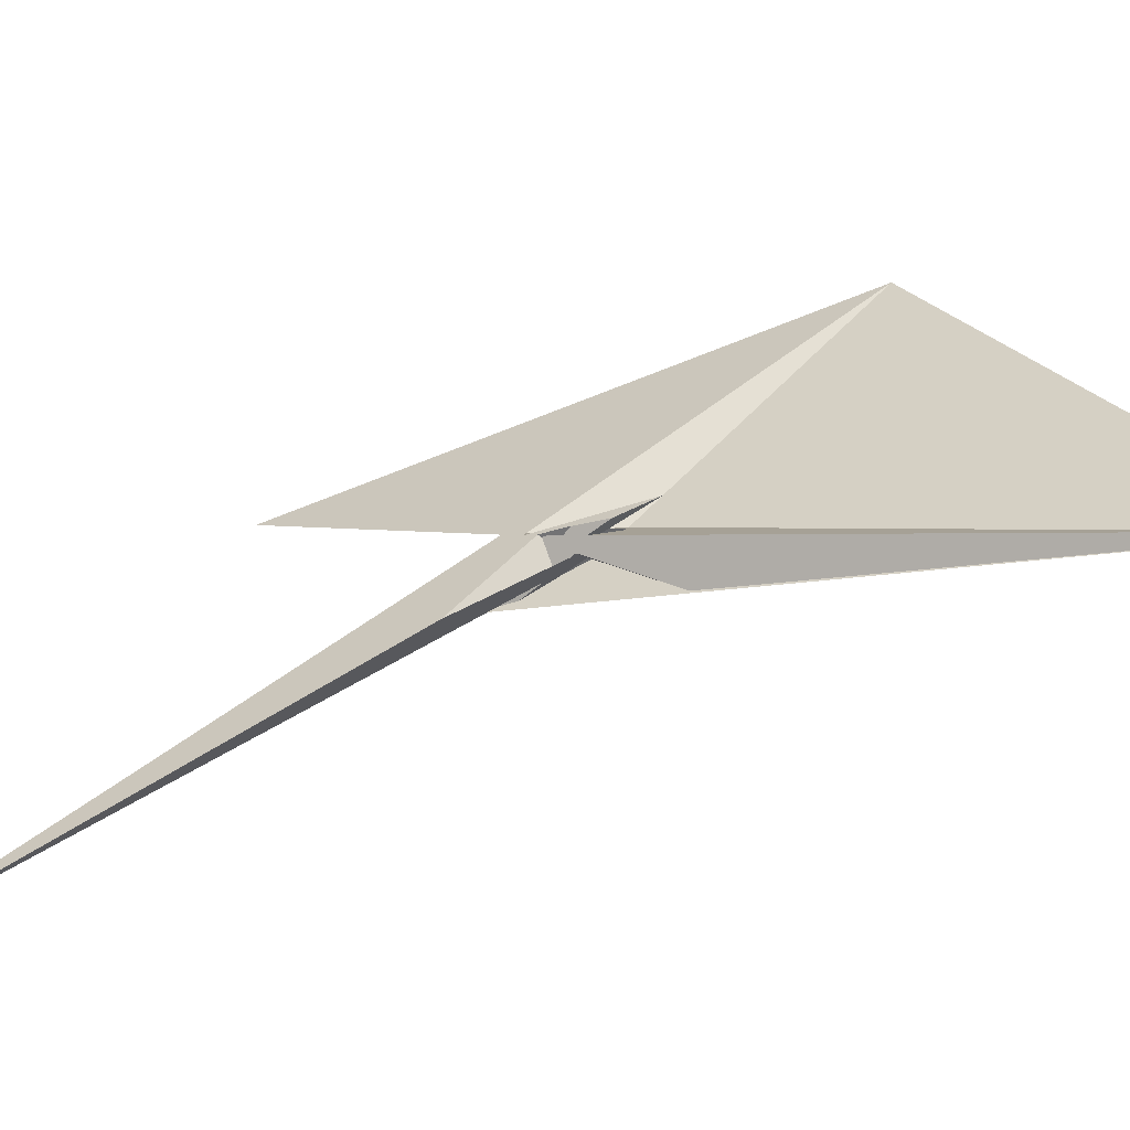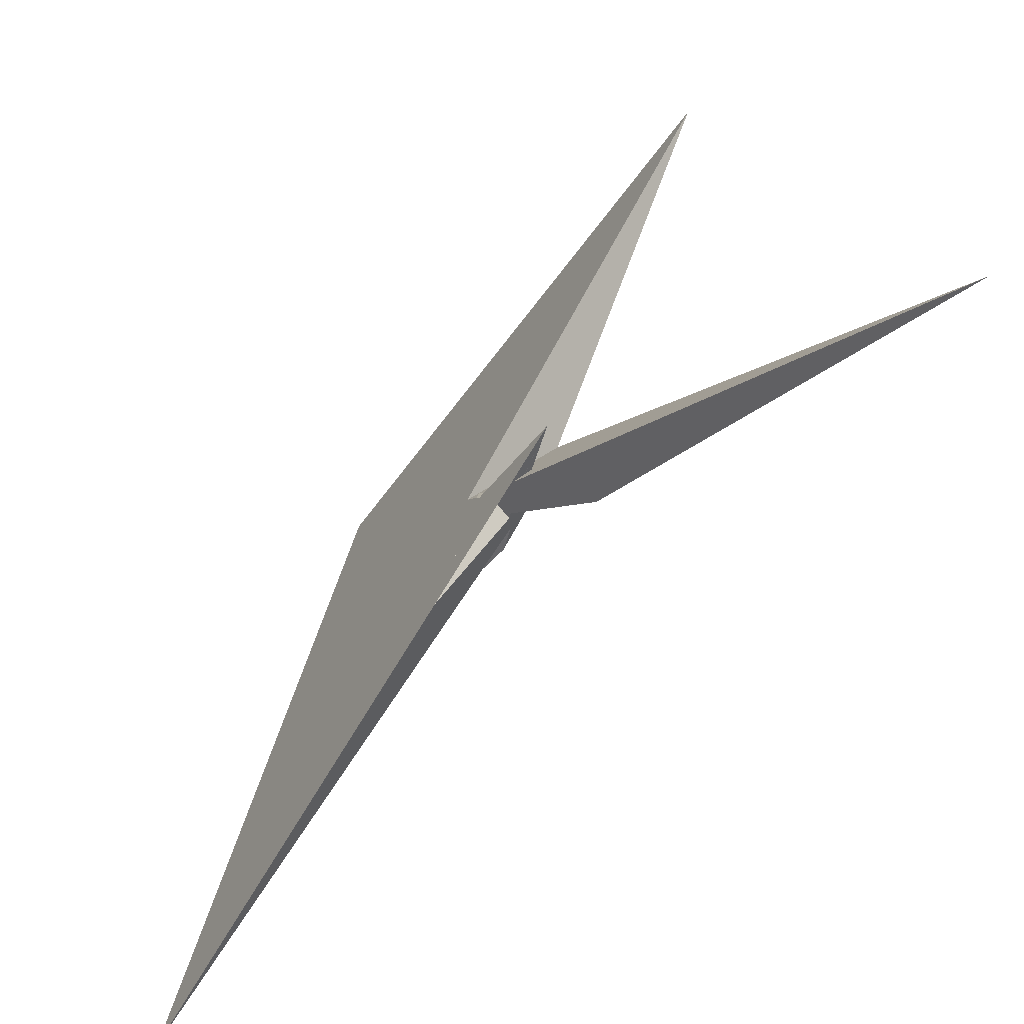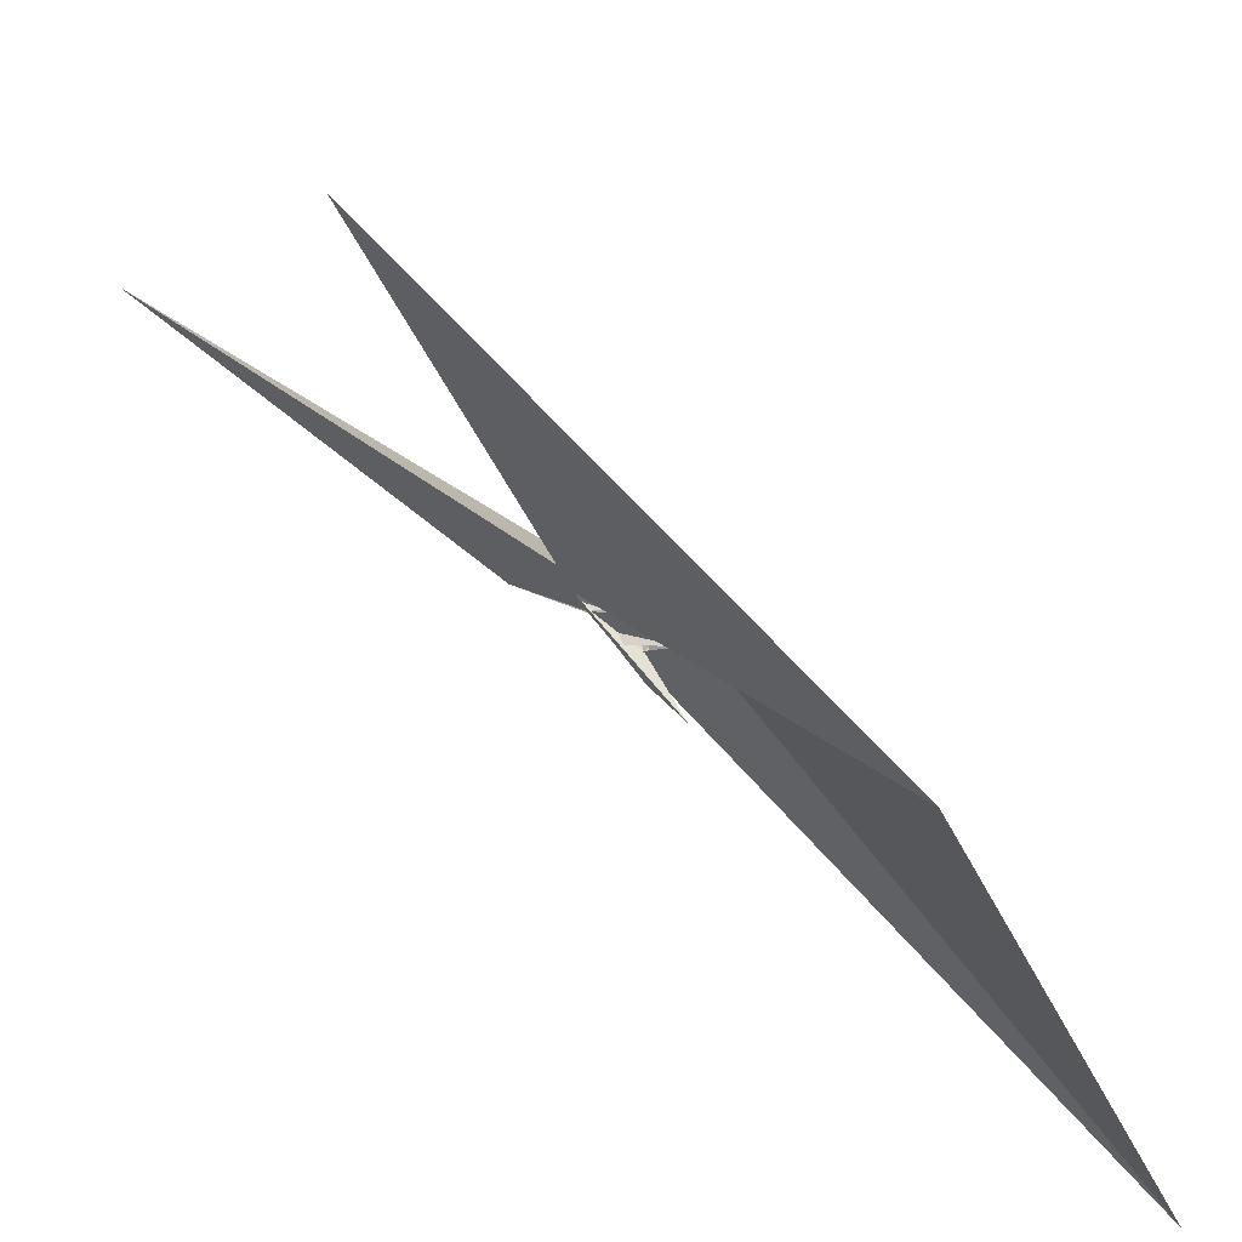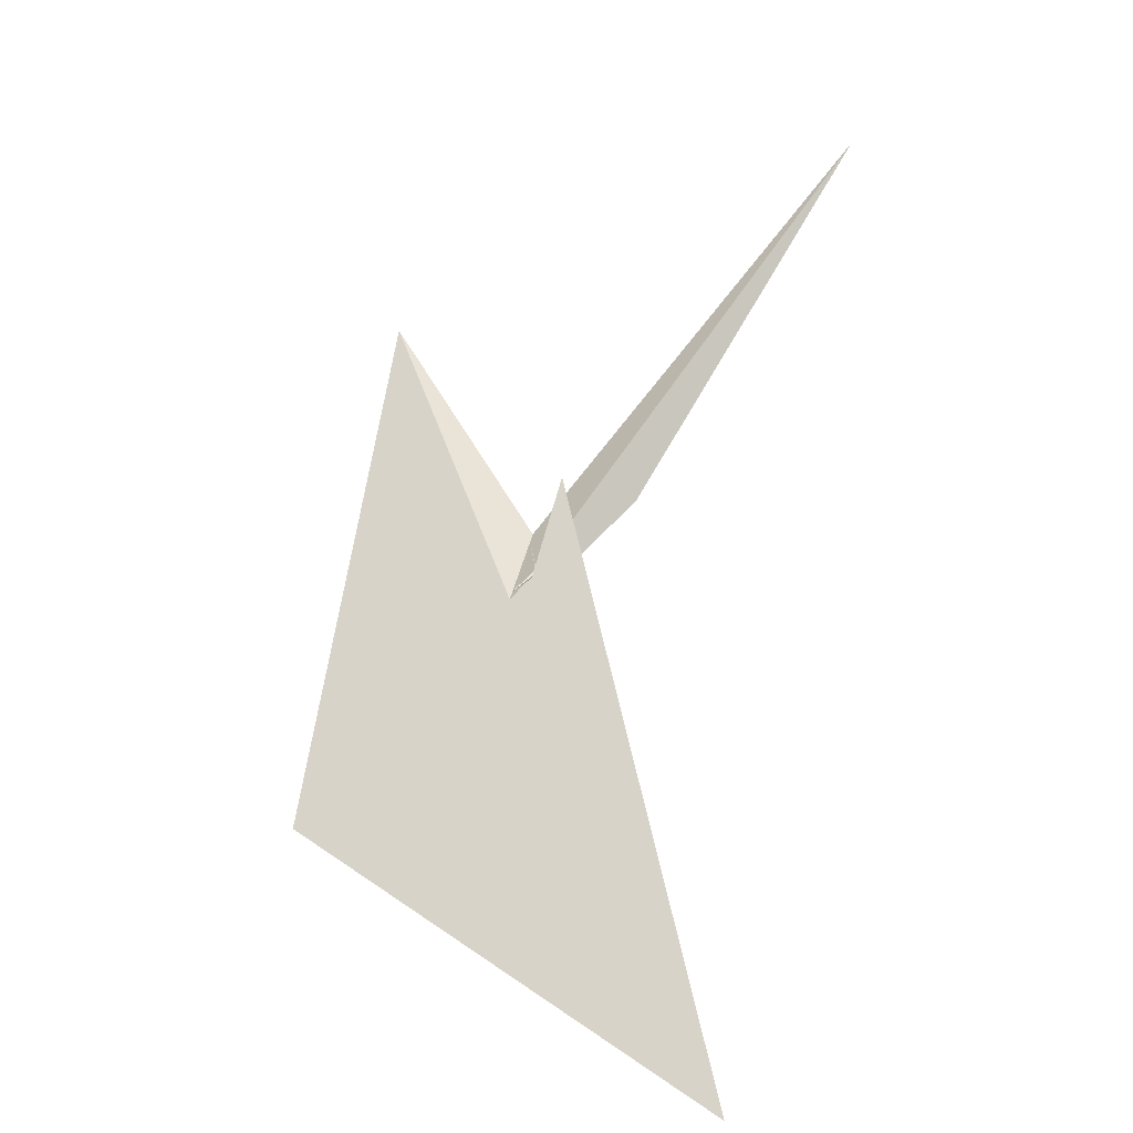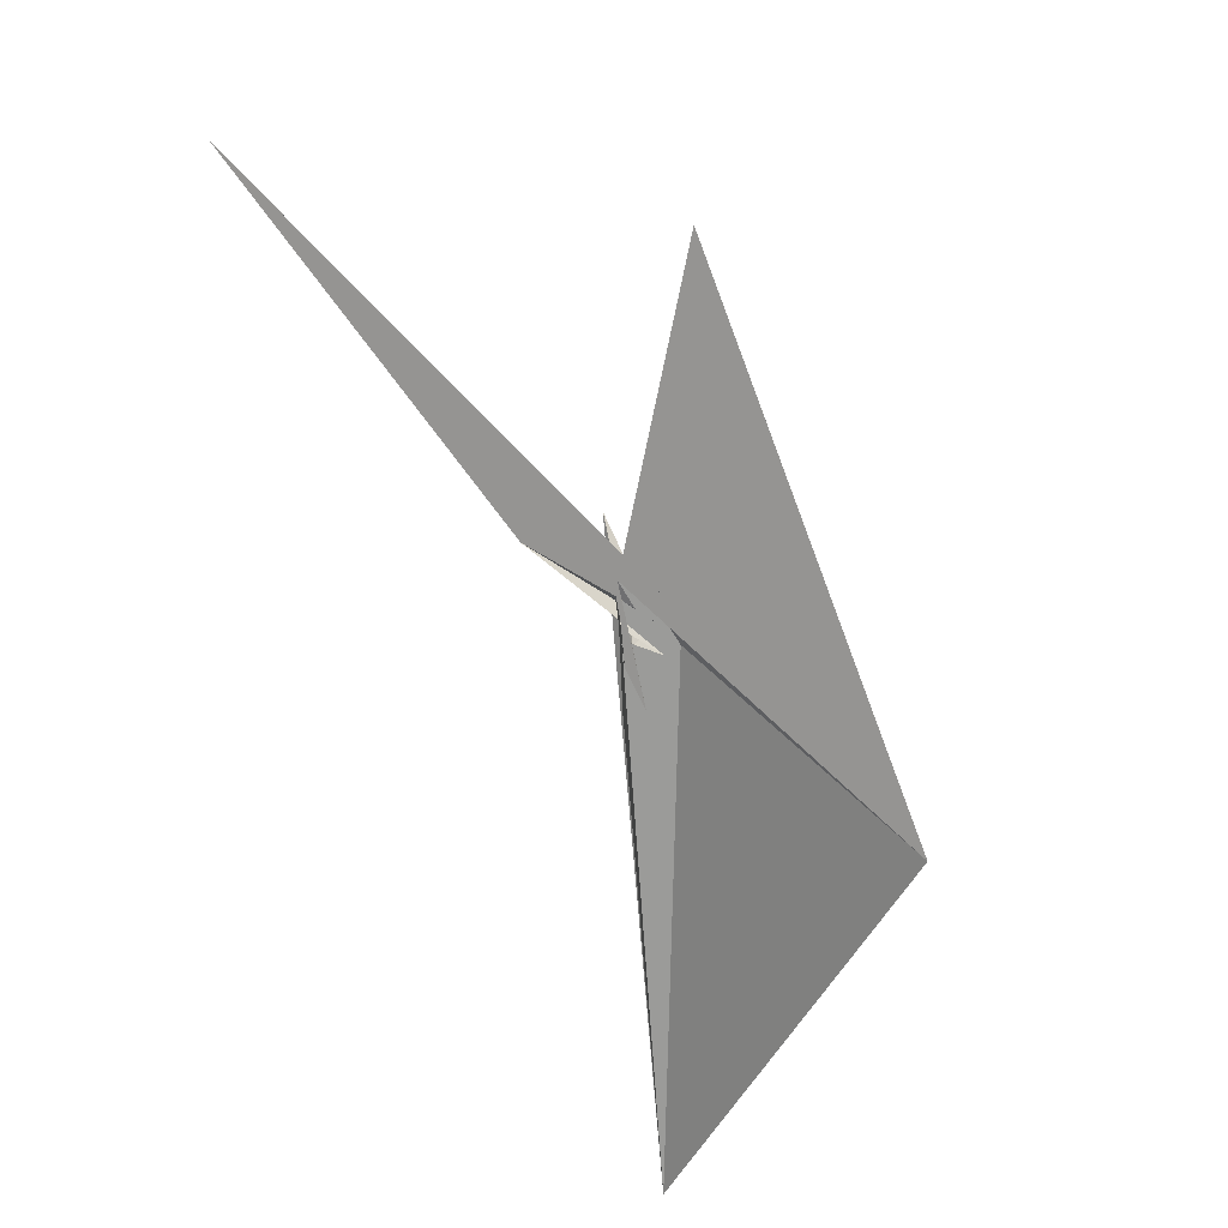
<metadata>
{"format":"obj","ext":"obj","renderer":"f3d","projection":"perspective","resolution":1024,"background":"white","views":[{"elev":-55.1,"azim":-35.3,"up":"+Z"},{"elev":-45.1,"azim":179.6,"up":"+Z"},{"elev":68.4,"azim":-11.8,"up":"+Z"},{"elev":1.0,"azim":106.2,"up":"+Y"},{"elev":-22.6,"azim":-47.1,"up":"+Y"}]}
</metadata>
<code>
v 34.84 -40.01 2.066
v -5.017 -15.95 -10.31
v 29.92 -24.59 18.27
v -29.92 24.59 18.27
v 10.29 -32.87 -16.49
v 14.31 -37.18 -17.93
v 1.034 -28.49 -21.08
v -21.59 2.082 -4.029
v 326.9 -467.8 -265.2
v -30.76 14.8 3.354
v -150.9 256.1 206.2
v -10.29 32.87 -16.49
v -14.31 37.18 -17.93
v -9.496 -23.85 -10.64
v 9.496 23.85 -10.64
v 21.82 -5.812 -4.602
v 24.2 -8.565 -3.732
v -10.19 -22.72 -10.93
v 8.651 -1.974 -8.281
v 24.55 -2.88 -4.21
v 5.017 15.95 -10.31
v -34.84 40.01 2.066
v 21.59 -2.082 -4.029
v -1.034 28.49 -21.08
v -326.9 467.8 -265.2
v 30.76 -14.8 3.354
v 150.9 -256.1 206.2
v 10.19 22.72 -10.93
v -21.82 5.812 -4.602
v -24.2 8.565 -3.732
v -24.55 2.88 -4.21
v -8.651 1.974 -8.281
v 21.86 -2.032 -3.86
v 29.56 -91.14 -16.28
v -29.56 91.14 -16.28
v 7.129 -54.22 -22.4
v 29.22 -11.32 -1.319
v -7.129 54.22 -22.4
v -2.21 11.91 -25.33
v 2.21 -11.91 -25.33
v -70.7 66.53 -83.62
v -21.86 2.032 -3.86
v -29.22 11.32 -1.319
v 70.7 -66.53 -83.62
f 1 2 8 3 4 10 11 9 7 5 6
f 1 2 12 13 18 14 15 20 19 17 16
f 3 4 23 21 22 13 12 24 25 27 26
f 5 6 28 15 14 31 32 30 29 22 21
f 5 7 36 34 35 37 17 16 33 23 21
f 1 6 28 38 24 25 41 39 40 33 16
f 2 8 42 29 30 43 34 35 38 24 12
f 7 9 44 40 39 42 29 22 13 18 36
f 3 8 42 39 41 31 32 19 17 37 26
f 10 11 27 25 41 31 14 18 36 34 43
f 4 10 43 30 32 19 20 44 40 33 23
f 9 11 27 26 37 35 38 28 15 20 44

</code>
